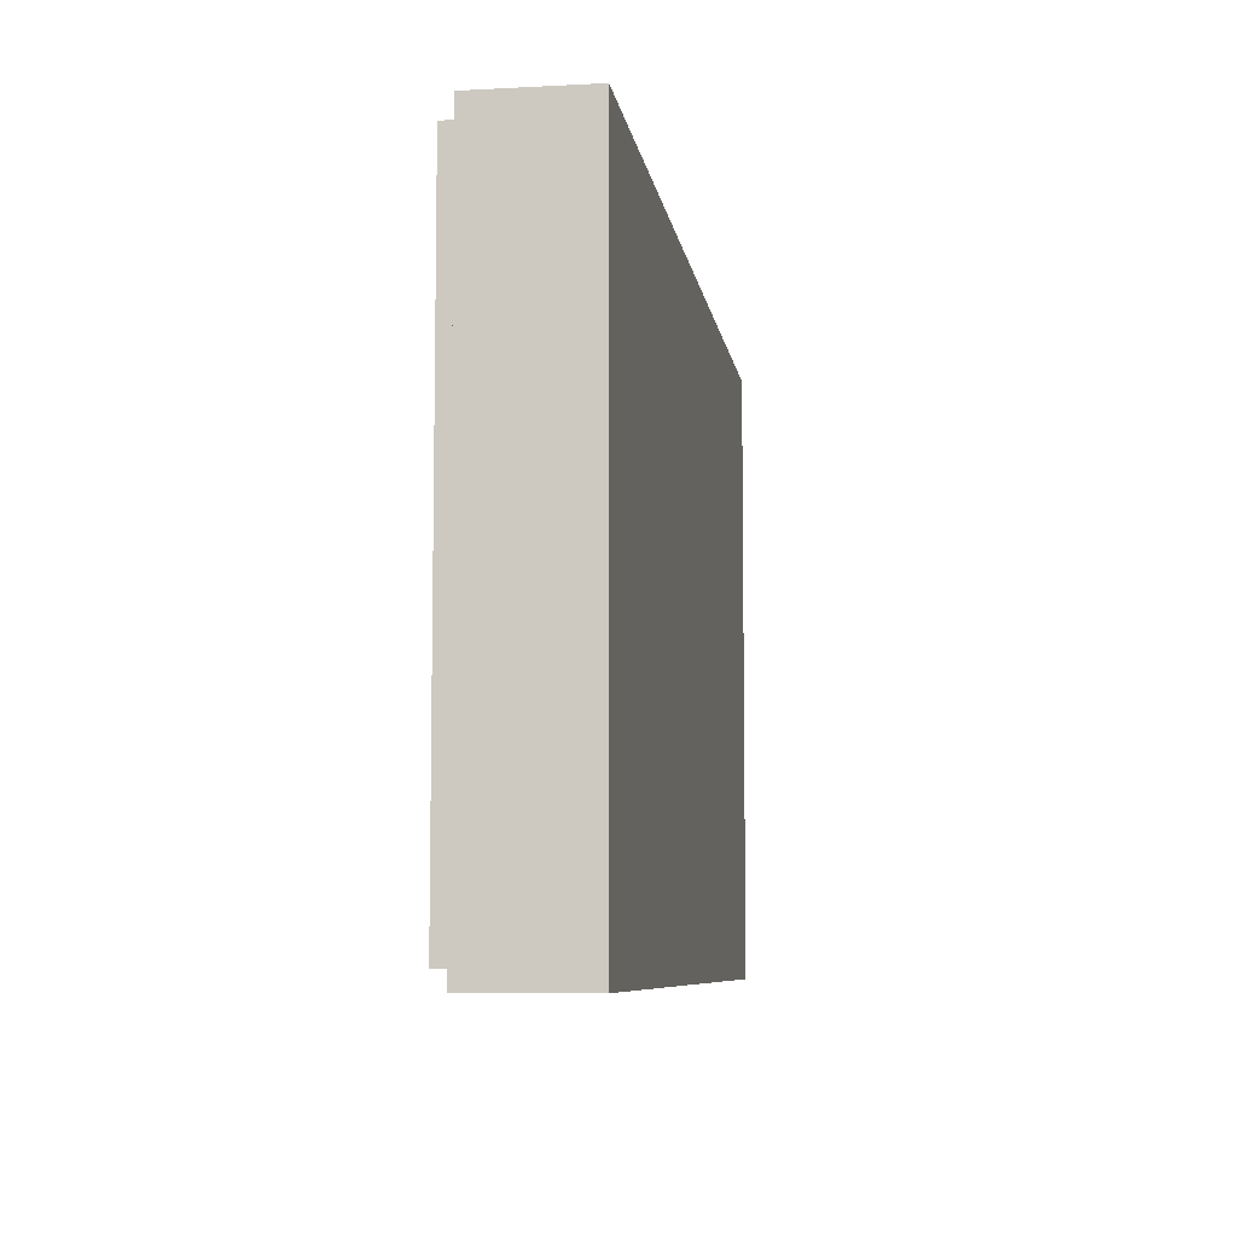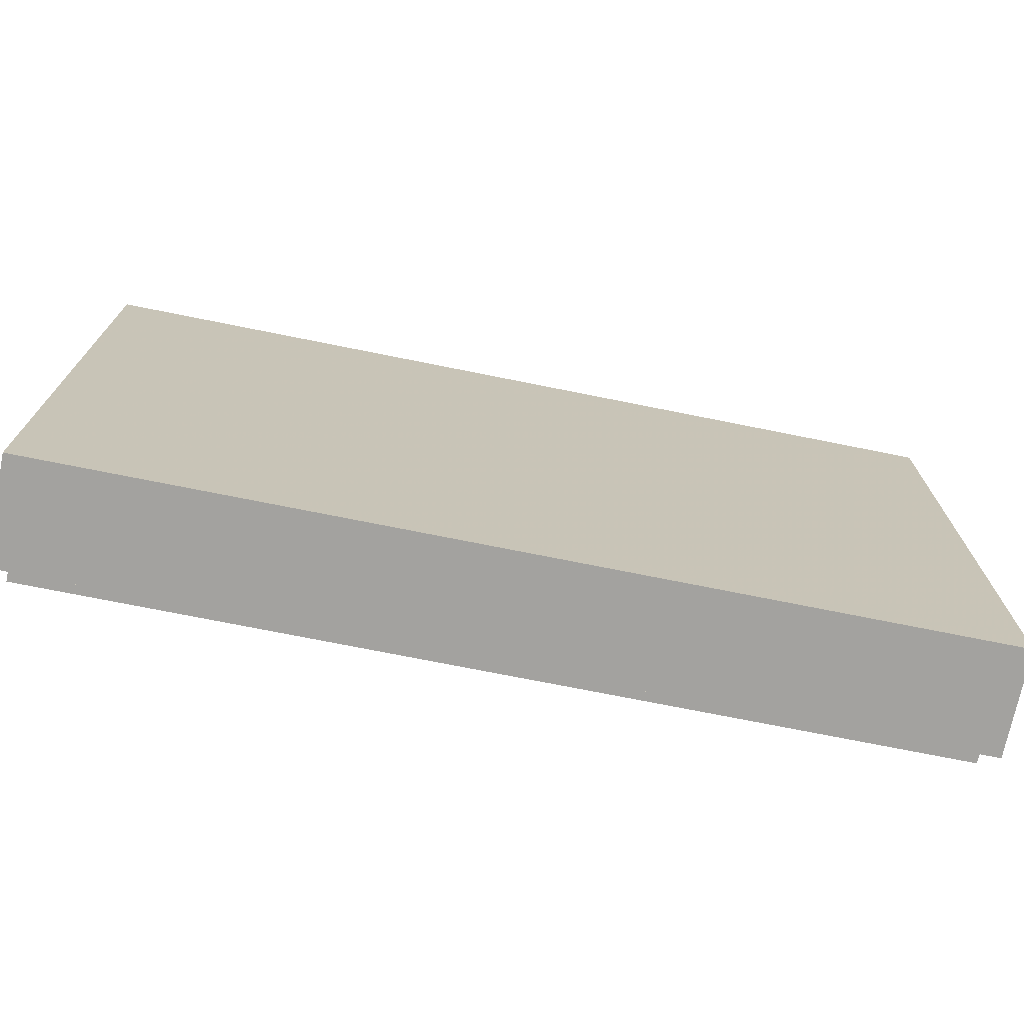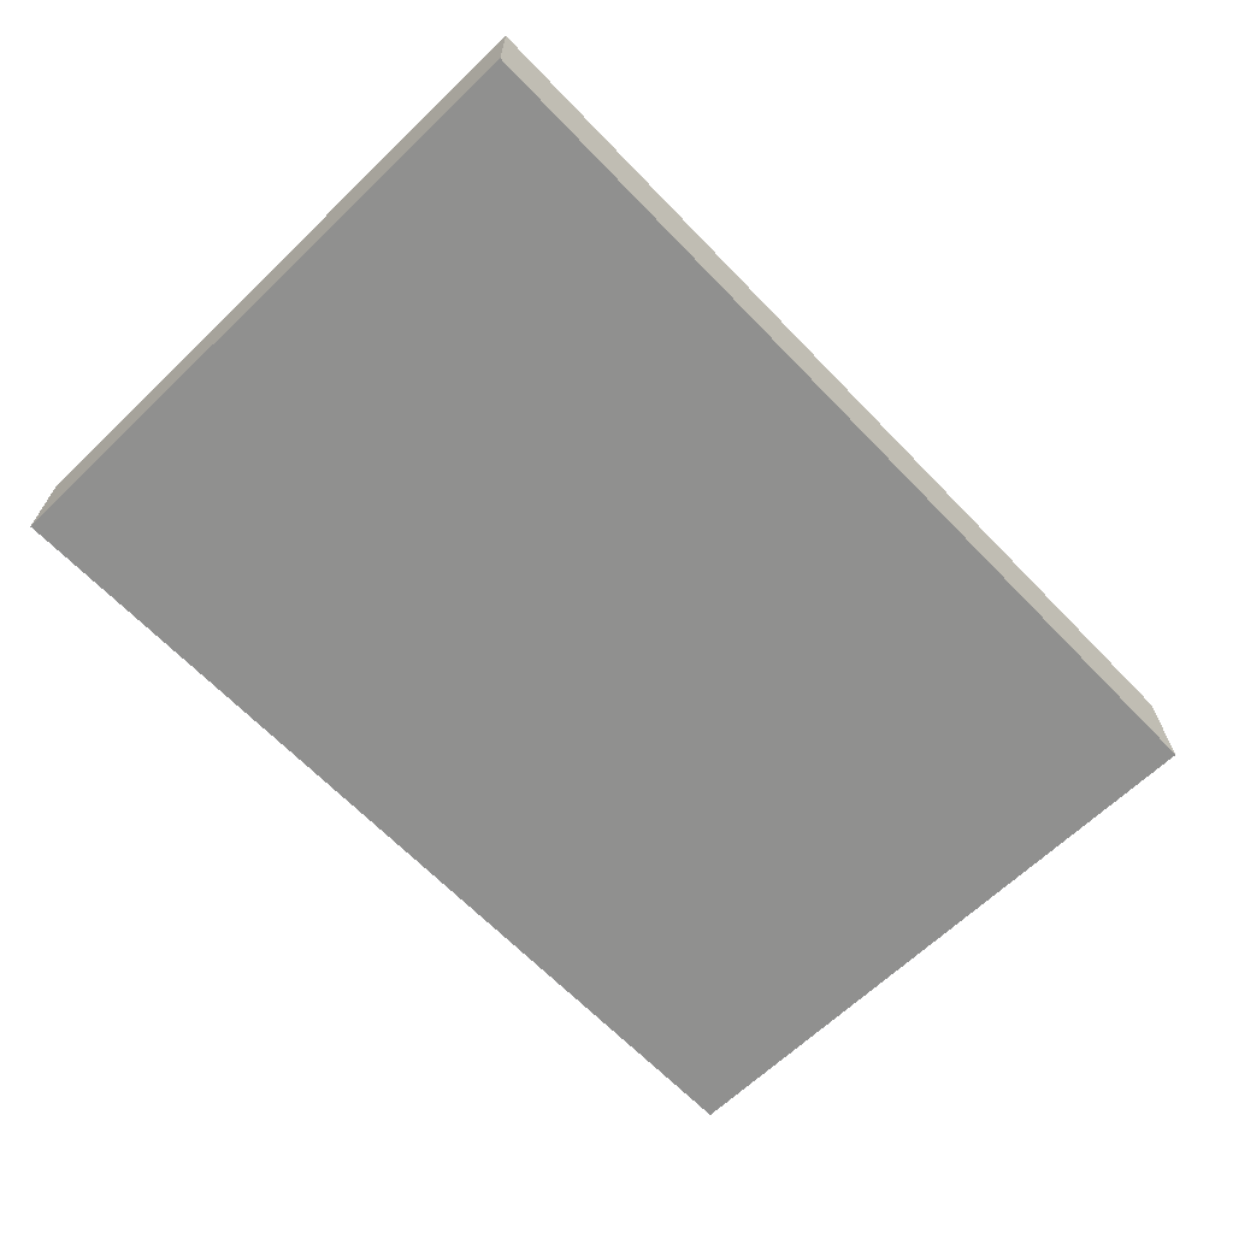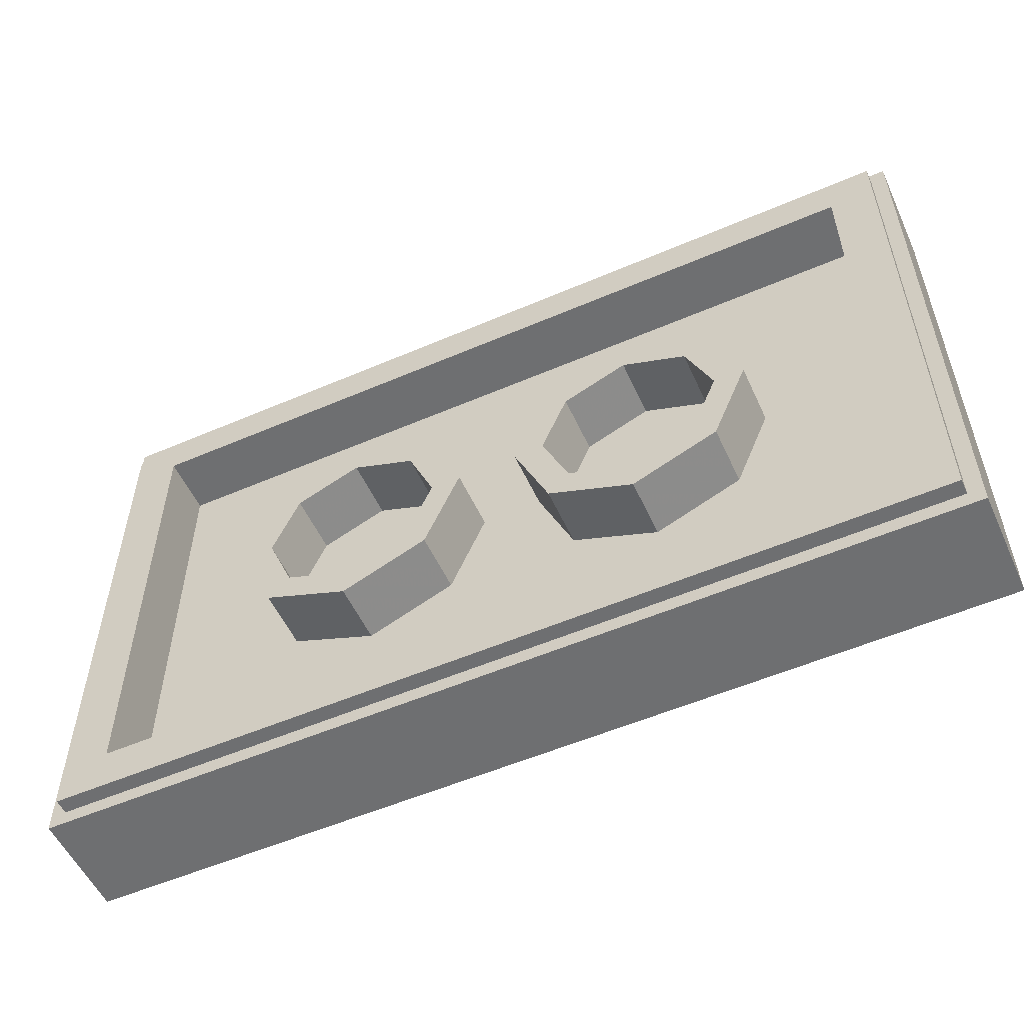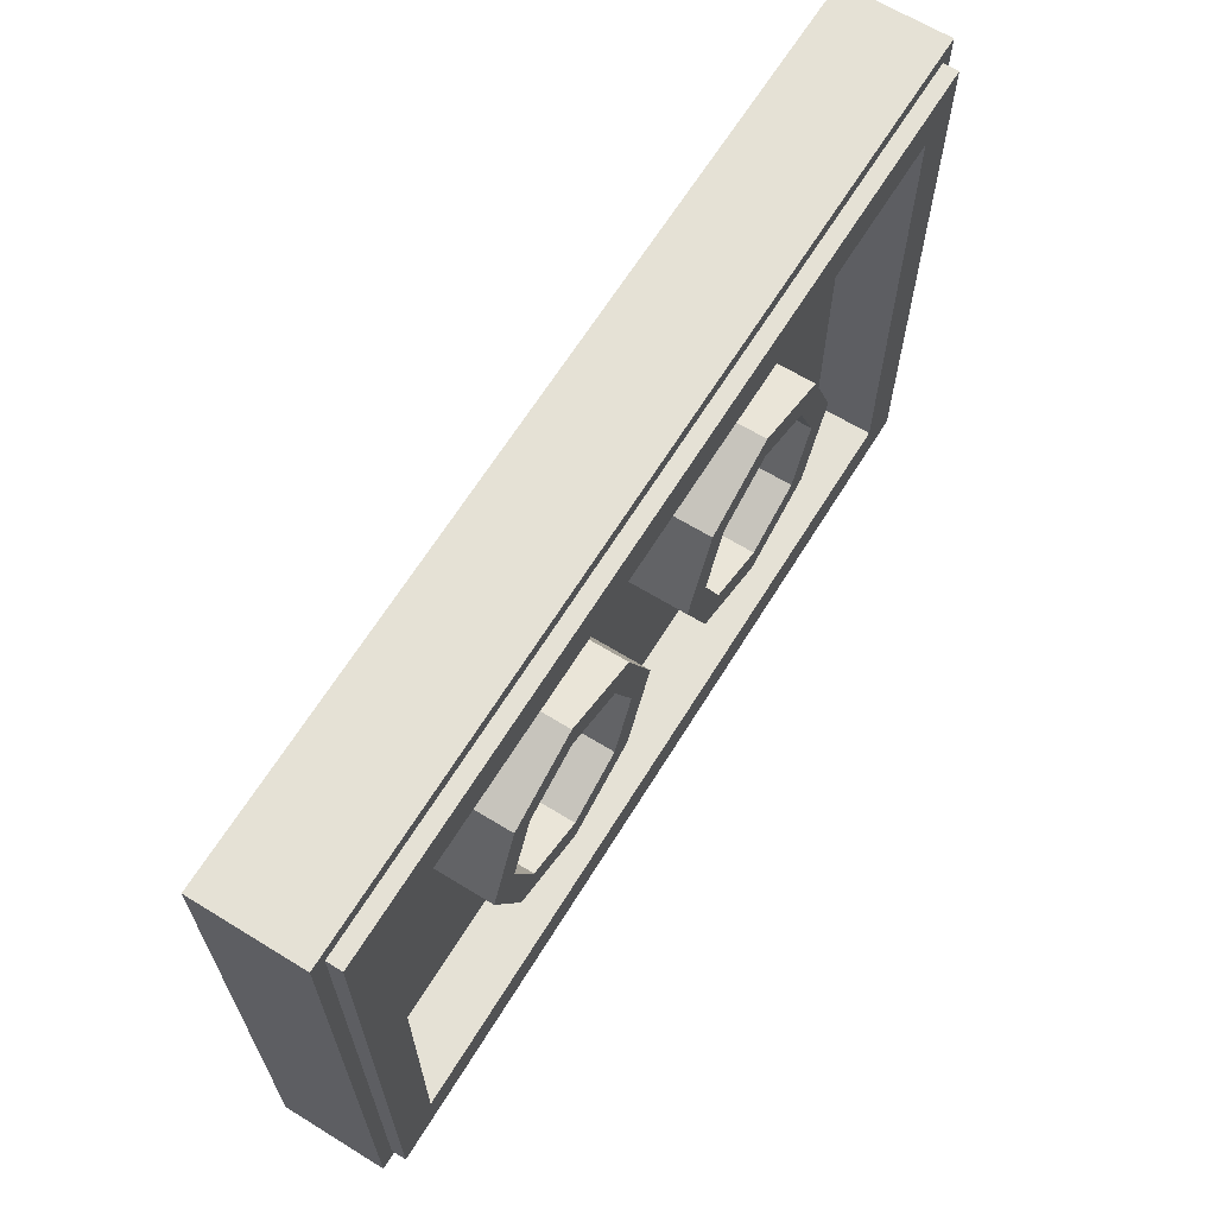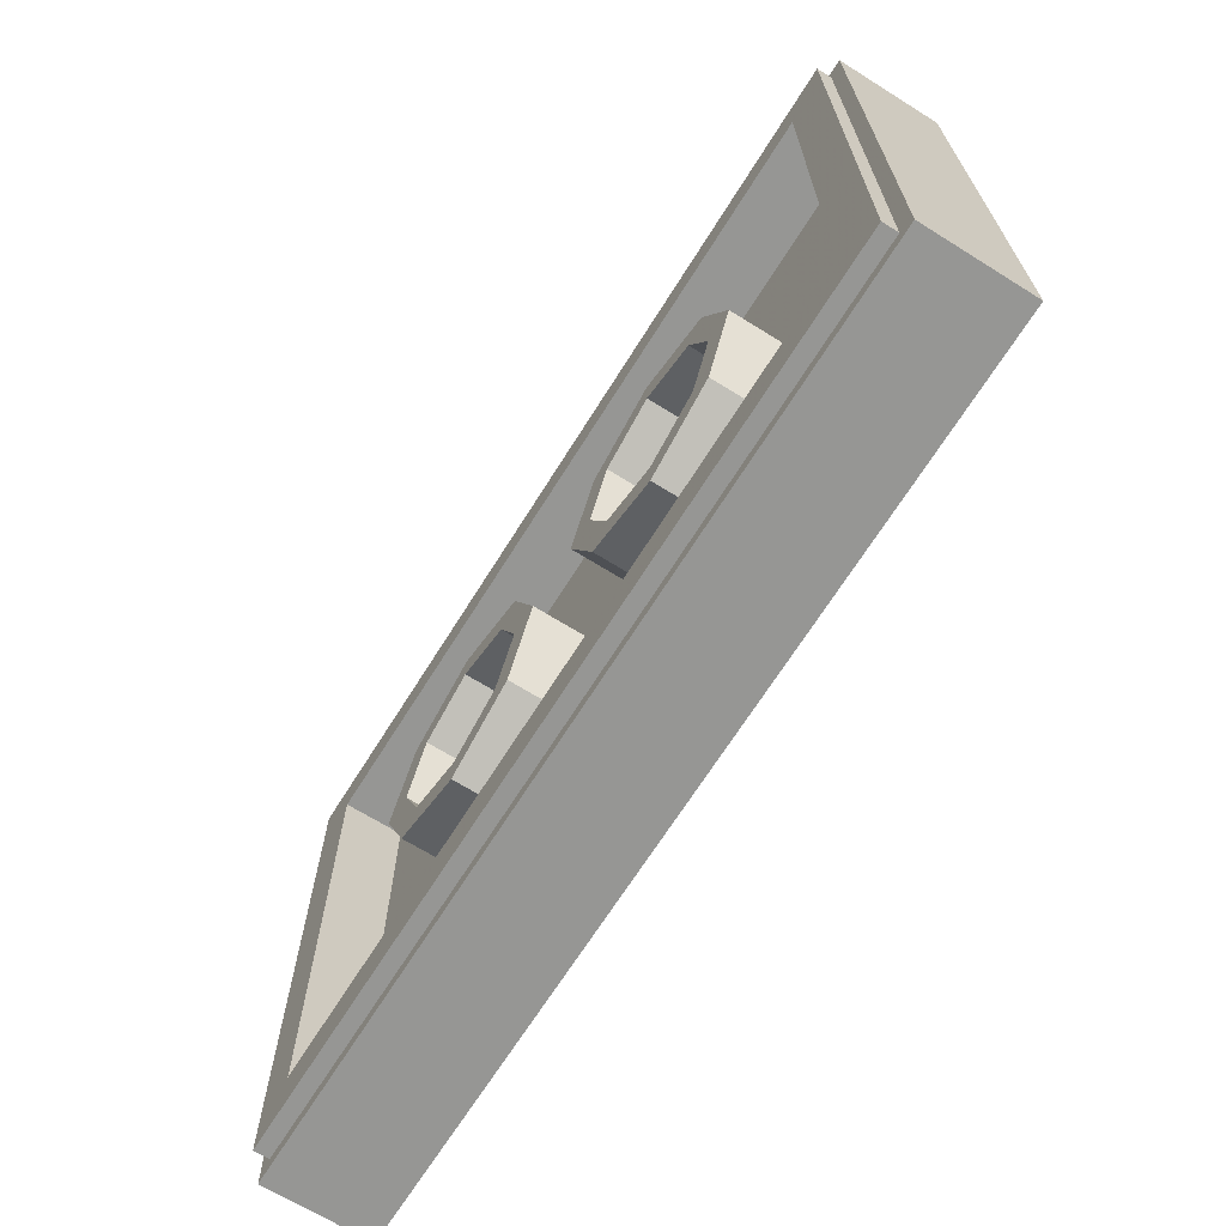
<metadata>
{"format":"obj","ext":"obj","renderer":"f3d","projection":"perspective","resolution":1024,"background":"white","views":[{"elev":-7.5,"azim":-81.6,"up":"+Z"},{"elev":-72.4,"azim":-11.4,"up":"+Z"},{"elev":-65.6,"azim":133.9,"up":"+Y"},{"elev":-54.6,"azim":-155.5,"up":"+Z"},{"elev":65.1,"azim":121.7,"up":"+Z"},{"elev":-67.7,"azim":-122.0,"up":"+Z"}]}
</metadata>
<code>
v -1.5 0.35 1
v -1.5 0 1
v 1.5 0 1
v 1.5 0.35 1
v -1.5 0.35 -1
v -1.5 0 -1
v -1.5 0 1
v -1.5 0.35 1
v 1.5 0.35 -1
v 1.5 0 -1
v -1.5 0 -1
v -1.5 0.35 -1
v 1.5 0.35 1
v 1.5 0 1
v 1.5 0 -1
v 1.5 0.35 -1
v -1.45 0.4 0.95
v -1.45 0.35 0.95
v 1.45 0.35 0.95
v 1.45 0.4 0.95
v -1.45 0.4 -0.95
v -1.45 0.35 -0.95
v -1.45 0.35 0.95
v -1.45 0.4 0.95
v 1.45 0.4 -0.95
v 1.45 0.35 -0.95
v -1.45 0.35 -0.95
v -1.45 0.4 -0.95
v 1.45 0.4 0.95
v 1.45 0.35 0.95
v 1.45 0.35 -0.95
v 1.45 0.4 -0.95
v 1.3 0.2 0.8
v -1.3 0.2 0.8
v -1.3 0.2 -0.8
v 1.3 0.2 -0.8
v 1.3 0.2 0.8
v 1.3 0.4 0.8
v -1.3 0.4 0.8
v -1.3 0.2 0.8
v 1.3 0.2 -0.8
v 1.3 0.4 -0.8
v 1.3 0.4 0.8
v 1.3 0.2 0.8
v -1.3 0.2 -0.8
v -1.3 0.4 -0.8
v 1.3 0.4 -0.8
v 1.3 0.2 -0.8
v -1.3 0.2 0.8
v -1.3 0.4 0.8
v -1.3 0.4 -0.8
v -1.3 0.2 -0.8
v -1.5 0.35 -1
v -1.45 0.35 -0.95
v 1.45 0.35 -0.95
v 1.5 0.35 -1
v 1.5 0.35 1
v 1.45 0.35 0.95
v -1.45 0.35 0.95
v -1.5 0.35 1
v -1.5 0.35 -1
v -1.5 0.35 1
v -1.45 0.35 0.95
v -1.45 0.35 -0.95
v 1.5 0.35 1
v 1.5 0.35 -1
v 1.45 0.35 -0.95
v 1.45 0.35 0.95
v -1.45 0.4 -0.95
v -1.3 0.4 -0.8
v 1.3 0.4 -0.8
v 1.45 0.4 -0.95
v 1.45 0.4 0.95
v 1.3 0.4 0.8
v -1.3 0.4 0.8
v -1.45 0.4 0.95
v -1.45 0.4 -0.95
v -1.45 0.4 0.95
v -1.3 0.4 0.8
v -1.3 0.4 -0.8
v 1.45 0.4 0.95
v 1.45 0.4 -0.95
v 1.3 0.4 -0.8
v 1.3 0.4 0.8
v -0.2879 0.4 0.2121
v -0.2 0.4 0
v -0.2 0.2 0
v -0.2879 0.2 0.2121
v -0.5 0.4 0.3
v -0.2879 0.4 0.2121
v -0.2879 0.2 0.2121
v -0.5 0.2 0.3
v -0.7121 0.4 0.2121
v -0.5 0.4 0.3
v -0.5 0.2 0.3
v -0.7121 0.2 0.2121
v -0.8 0.4 0
v -0.7121 0.4 0.2121
v -0.7121 0.2 0.2121
v -0.8 0.2 0
v -0.7121 0.4 -0.2121
v -0.8 0.4 0
v -0.8 0.2 0
v -0.7121 0.2 -0.2121
v -0.5 0.4 -0.3
v -0.7121 0.4 -0.2121
v -0.7121 0.2 -0.2121
v -0.5 0.2 -0.3
v -0.2879 0.4 -0.2121
v -0.5 0.4 -0.3
v -0.5 0.2 -0.3
v -0.2879 0.2 -0.2121
v -0.2 0.4 0
v -0.2879 0.4 -0.2121
v -0.2879 0.2 -0.2121
v -0.2 0.2 0
v -0.2172 0.4 0.2828
v -0.1 0.4 0
v -0.1 0.2 0
v -0.2172 0.2 0.2828
v -0.5 0.4 0.4
v -0.2172 0.4 0.2828
v -0.2172 0.2 0.2828
v -0.5 0.2 0.4
v -0.7828 0.4 0.2828
v -0.5 0.4 0.4
v -0.5 0.2 0.4
v -0.7828 0.2 0.2828
v -0.9 0.4 0
v -0.7828 0.4 0.2828
v -0.7828 0.2 0.2828
v -0.9 0.2 0
v -0.7828 0.4 -0.2828
v -0.9 0.4 0
v -0.9 0.2 0
v -0.7828 0.2 -0.2828
v -0.5 0.4 -0.4
v -0.7828 0.4 -0.2828
v -0.7828 0.2 -0.2828
v -0.5 0.2 -0.4
v -0.2172 0.4 -0.2828
v -0.5 0.4 -0.4
v -0.5 0.2 -0.4
v -0.2172 0.2 -0.2828
v -0.1 0.4 0
v -0.2172 0.4 -0.2828
v -0.2172 0.2 -0.2828
v -0.1 0.2 0
v -0.1 0.4 0
v -0.2172 0.4 0.2828
v -0.2879 0.4 0.2121
v -0.2 0.4 0
v -0.2172 0.4 0.2828
v -0.5 0.4 0.4
v -0.5 0.4 0.3
v -0.2879 0.4 0.2121
v -0.5 0.4 0.4
v -0.7828 0.4 0.2828
v -0.7121 0.4 0.2121
v -0.5 0.4 0.3
v -0.7828 0.4 0.2828
v -0.9 0.4 0
v -0.8 0.4 0
v -0.7121 0.4 0.2121
v -0.9 0.4 0
v -0.7828 0.4 -0.2828
v -0.7121 0.4 -0.2121
v -0.8 0.4 0
v -0.7828 0.4 -0.2828
v -0.5 0.4 -0.4
v -0.5 0.4 -0.3
v -0.7121 0.4 -0.2121
v -0.5 0.4 -0.4
v -0.2172 0.4 -0.2828
v -0.2879 0.4 -0.2121
v -0.5 0.4 -0.3
v -0.2172 0.4 -0.2828
v -0.1 0.4 0
v -0.2 0.4 0
v -0.2879 0.4 -0.2121
v 0.7121 0.4 0.2121
v 0.8 0.4 0
v 0.8 0.2 0
v 0.7121 0.2 0.2121
v 0.5 0.4 0.3
v 0.7121 0.4 0.2121
v 0.7121 0.2 0.2121
v 0.5 0.2 0.3
v 0.2879 0.4 0.2121
v 0.5 0.4 0.3
v 0.5 0.2 0.3
v 0.2879 0.2 0.2121
v 0.2 0.4 0
v 0.2879 0.4 0.2121
v 0.2879 0.2 0.2121
v 0.2 0.2 0
v 0.2879 0.4 -0.2121
v 0.2 0.4 0
v 0.2 0.2 0
v 0.2879 0.2 -0.2121
v 0.5 0.4 -0.3
v 0.2879 0.4 -0.2121
v 0.2879 0.2 -0.2121
v 0.5 0.2 -0.3
v 0.7121 0.4 -0.2121
v 0.5 0.4 -0.3
v 0.5 0.2 -0.3
v 0.7121 0.2 -0.2121
v 0.8 0.4 0
v 0.7121 0.4 -0.2121
v 0.7121 0.2 -0.2121
v 0.8 0.2 0
v 0.7828 0.4 0.2828
v 0.9 0.4 0
v 0.9 0.2 0
v 0.7828 0.2 0.2828
v 0.5 0.4 0.4
v 0.7828 0.4 0.2828
v 0.7828 0.2 0.2828
v 0.5 0.2 0.4
v 0.2172 0.4 0.2828
v 0.5 0.4 0.4
v 0.5 0.2 0.4
v 0.2172 0.2 0.2828
v 0.1 0.4 0
v 0.2172 0.4 0.2828
v 0.2172 0.2 0.2828
v 0.1 0.2 0
v 0.2172 0.4 -0.2828
v 0.1 0.4 0
v 0.1 0.2 0
v 0.2172 0.2 -0.2828
v 0.5 0.4 -0.4
v 0.2172 0.4 -0.2828
v 0.2172 0.2 -0.2828
v 0.5 0.2 -0.4
v 0.7828 0.4 -0.2828
v 0.5 0.4 -0.4
v 0.5 0.2 -0.4
v 0.7828 0.2 -0.2828
v 0.9 0.4 0
v 0.7828 0.4 -0.2828
v 0.7828 0.2 -0.2828
v 0.9 0.2 0
v 0.9 0.4 0
v 0.7828 0.4 0.2828
v 0.7121 0.4 0.2121
v 0.8 0.4 0
v 0.7828 0.4 0.2828
v 0.5 0.4 0.4
v 0.5 0.4 0.3
v 0.7121 0.4 0.2121
v 0.5 0.4 0.4
v 0.2172 0.4 0.2828
v 0.2879 0.4 0.2121
v 0.5 0.4 0.3
v 0.2172 0.4 0.2828
v 0.1 0.4 0
v 0.2 0.4 0
v 0.2879 0.4 0.2121
v 0.1 0.4 0
v 0.2172 0.4 -0.2828
v 0.2879 0.4 -0.2121
v 0.2 0.4 0
v 0.2172 0.4 -0.2828
v 0.5 0.4 -0.4
v 0.5 0.4 -0.3
v 0.2879 0.4 -0.2121
v 0.5 0.4 -0.4
v 0.7828 0.4 -0.2828
v 0.7121 0.4 -0.2121
v 0.5 0.4 -0.3
v 0.7828 0.4 -0.2828
v 0.9 0.4 0
v 0.8 0.4 0
v 0.7121 0.4 -0.2121
v 1.5 0 1
v -1.5 0 1
v -1.5 0 -1
v 1.5 0 -1
g mesh1160238
f 1 2 3
f 3 4 1
f 5 6 7
f 7 8 5
f 9 10 11
f 11 12 9
f 13 14 15
f 15 16 13
g mesh1160240
f 17 18 19
f 19 20 17
f 21 22 23
f 23 24 21
f 25 26 27
f 27 28 25
f 29 30 31
f 31 32 29
g mesh1160242
f 33 35 34
f 35 33 36
f 37 39 38
f 39 37 40
f 41 43 42
f 43 41 44
f 45 47 46
f 47 45 48
f 49 51 50
f 51 49 52
f 53 54 55
f 55 56 53
f 57 58 59
f 59 60 57
f 61 62 63
f 63 64 61
f 65 66 67
f 67 68 65
f 69 70 71
f 71 72 69
f 73 74 75
f 75 76 73
f 77 78 79
f 79 80 77
f 81 82 83
f 83 84 81
g mesh1160250
f 85 86 87
f 87 88 85
f 89 90 91
f 91 92 89
f 93 94 95
f 95 96 93
f 97 98 99
f 99 100 97
f 101 102 103
f 103 104 101
f 105 106 107
f 107 108 105
f 109 110 111
f 111 112 109
f 113 114 115
f 115 116 113
g mesh1160252
f 117 119 118
f 119 117 120
f 121 123 122
f 123 121 124
f 125 127 126
f 127 125 128
f 129 131 130
f 131 129 132
f 133 135 134
f 135 133 136
f 137 139 138
f 139 137 140
f 141 143 142
f 143 141 144
f 145 147 146
f 147 145 148
g mesh1160254
f 149 151 150
f 151 149 152
f 153 155 154
f 155 153 156
f 157 159 158
f 159 157 160
f 161 163 162
f 163 161 164
f 165 167 166
f 167 165 168
f 169 171 170
f 171 169 172
f 173 175 174
f 175 173 176
f 177 179 178
f 179 177 180
g mesh1160262
f 181 182 183
f 183 184 181
f 185 186 187
f 187 188 185
f 189 190 191
f 191 192 189
f 193 194 195
f 195 196 193
f 197 198 199
f 199 200 197
f 201 202 203
f 203 204 201
f 205 206 207
f 207 208 205
f 209 210 211
f 211 212 209
g mesh1160264
f 213 215 214
f 215 213 216
f 217 219 218
f 219 217 220
f 221 223 222
f 223 221 224
f 225 227 226
f 227 225 228
f 229 231 230
f 231 229 232
f 233 235 234
f 235 233 236
f 237 239 238
f 239 237 240
f 241 243 242
f 243 241 244
g mesh1160266
f 245 247 246
f 247 245 248
f 249 251 250
f 251 249 252
f 253 255 254
f 255 253 256
f 257 259 258
f 259 257 260
f 261 263 262
f 263 261 264
f 265 267 266
f 267 265 268
f 269 271 270
f 271 269 272
f 273 275 274
f 275 273 276
f 277 278 279
f 279 280 277

</code>
